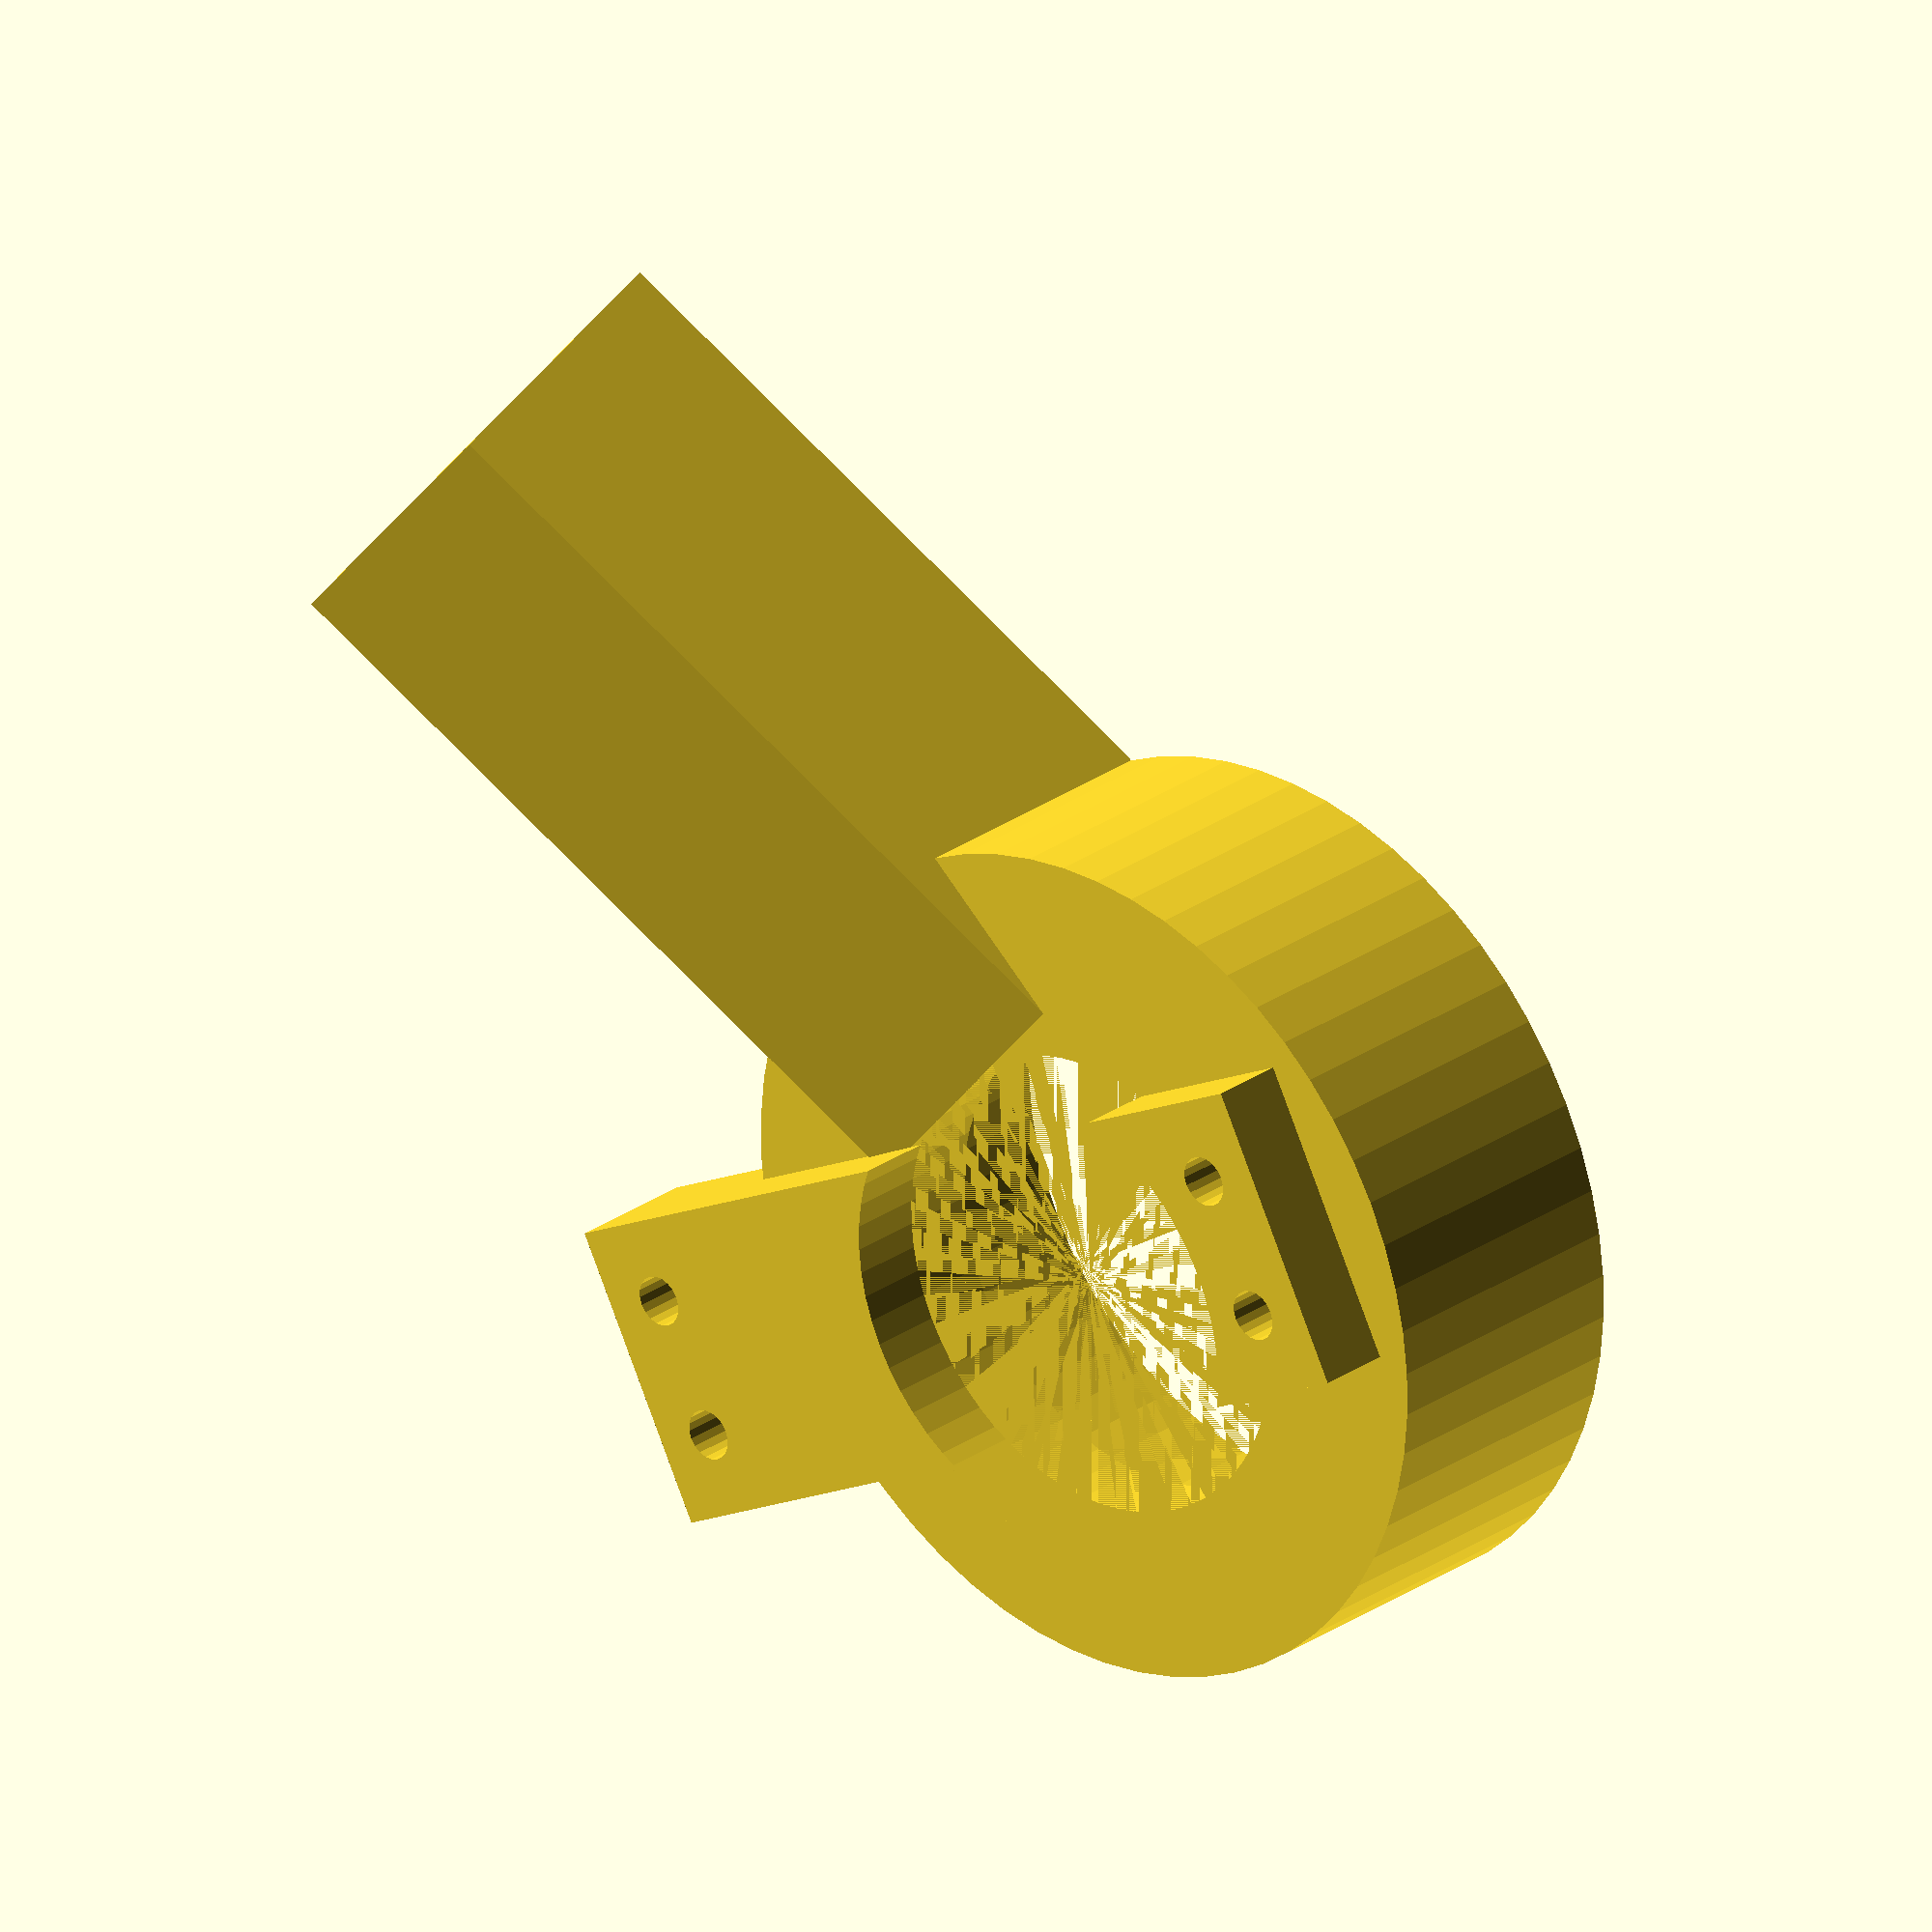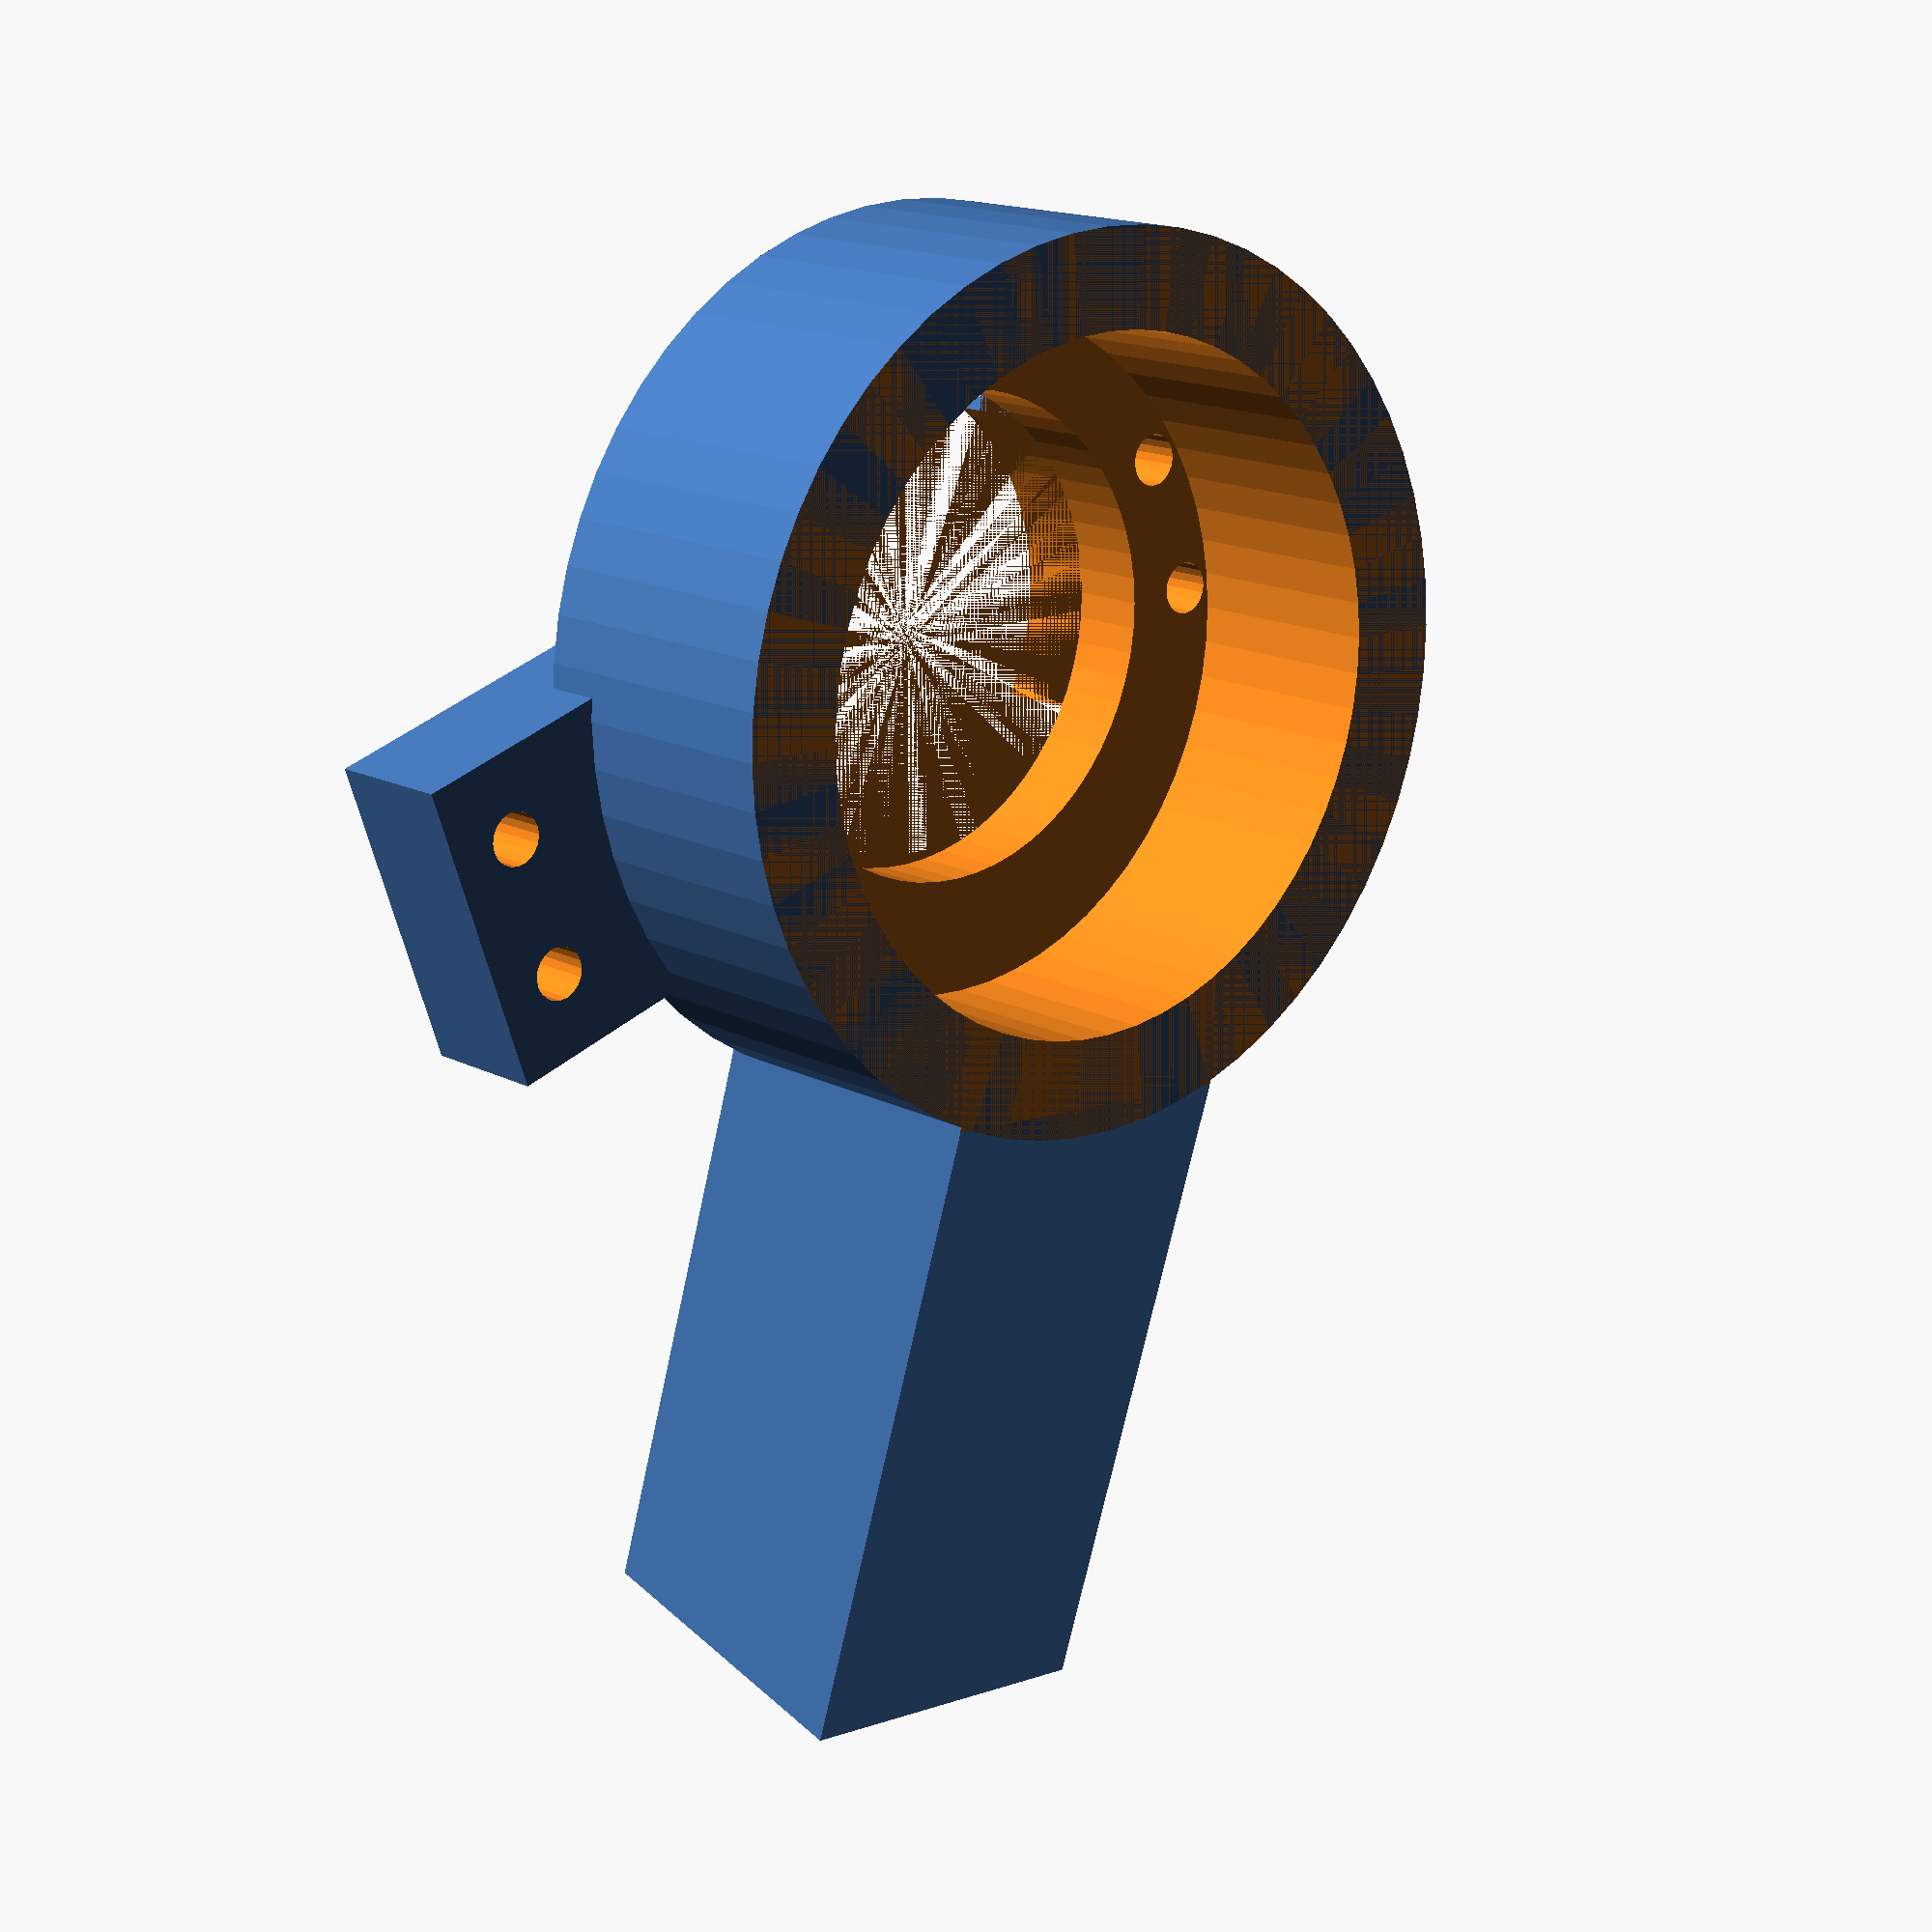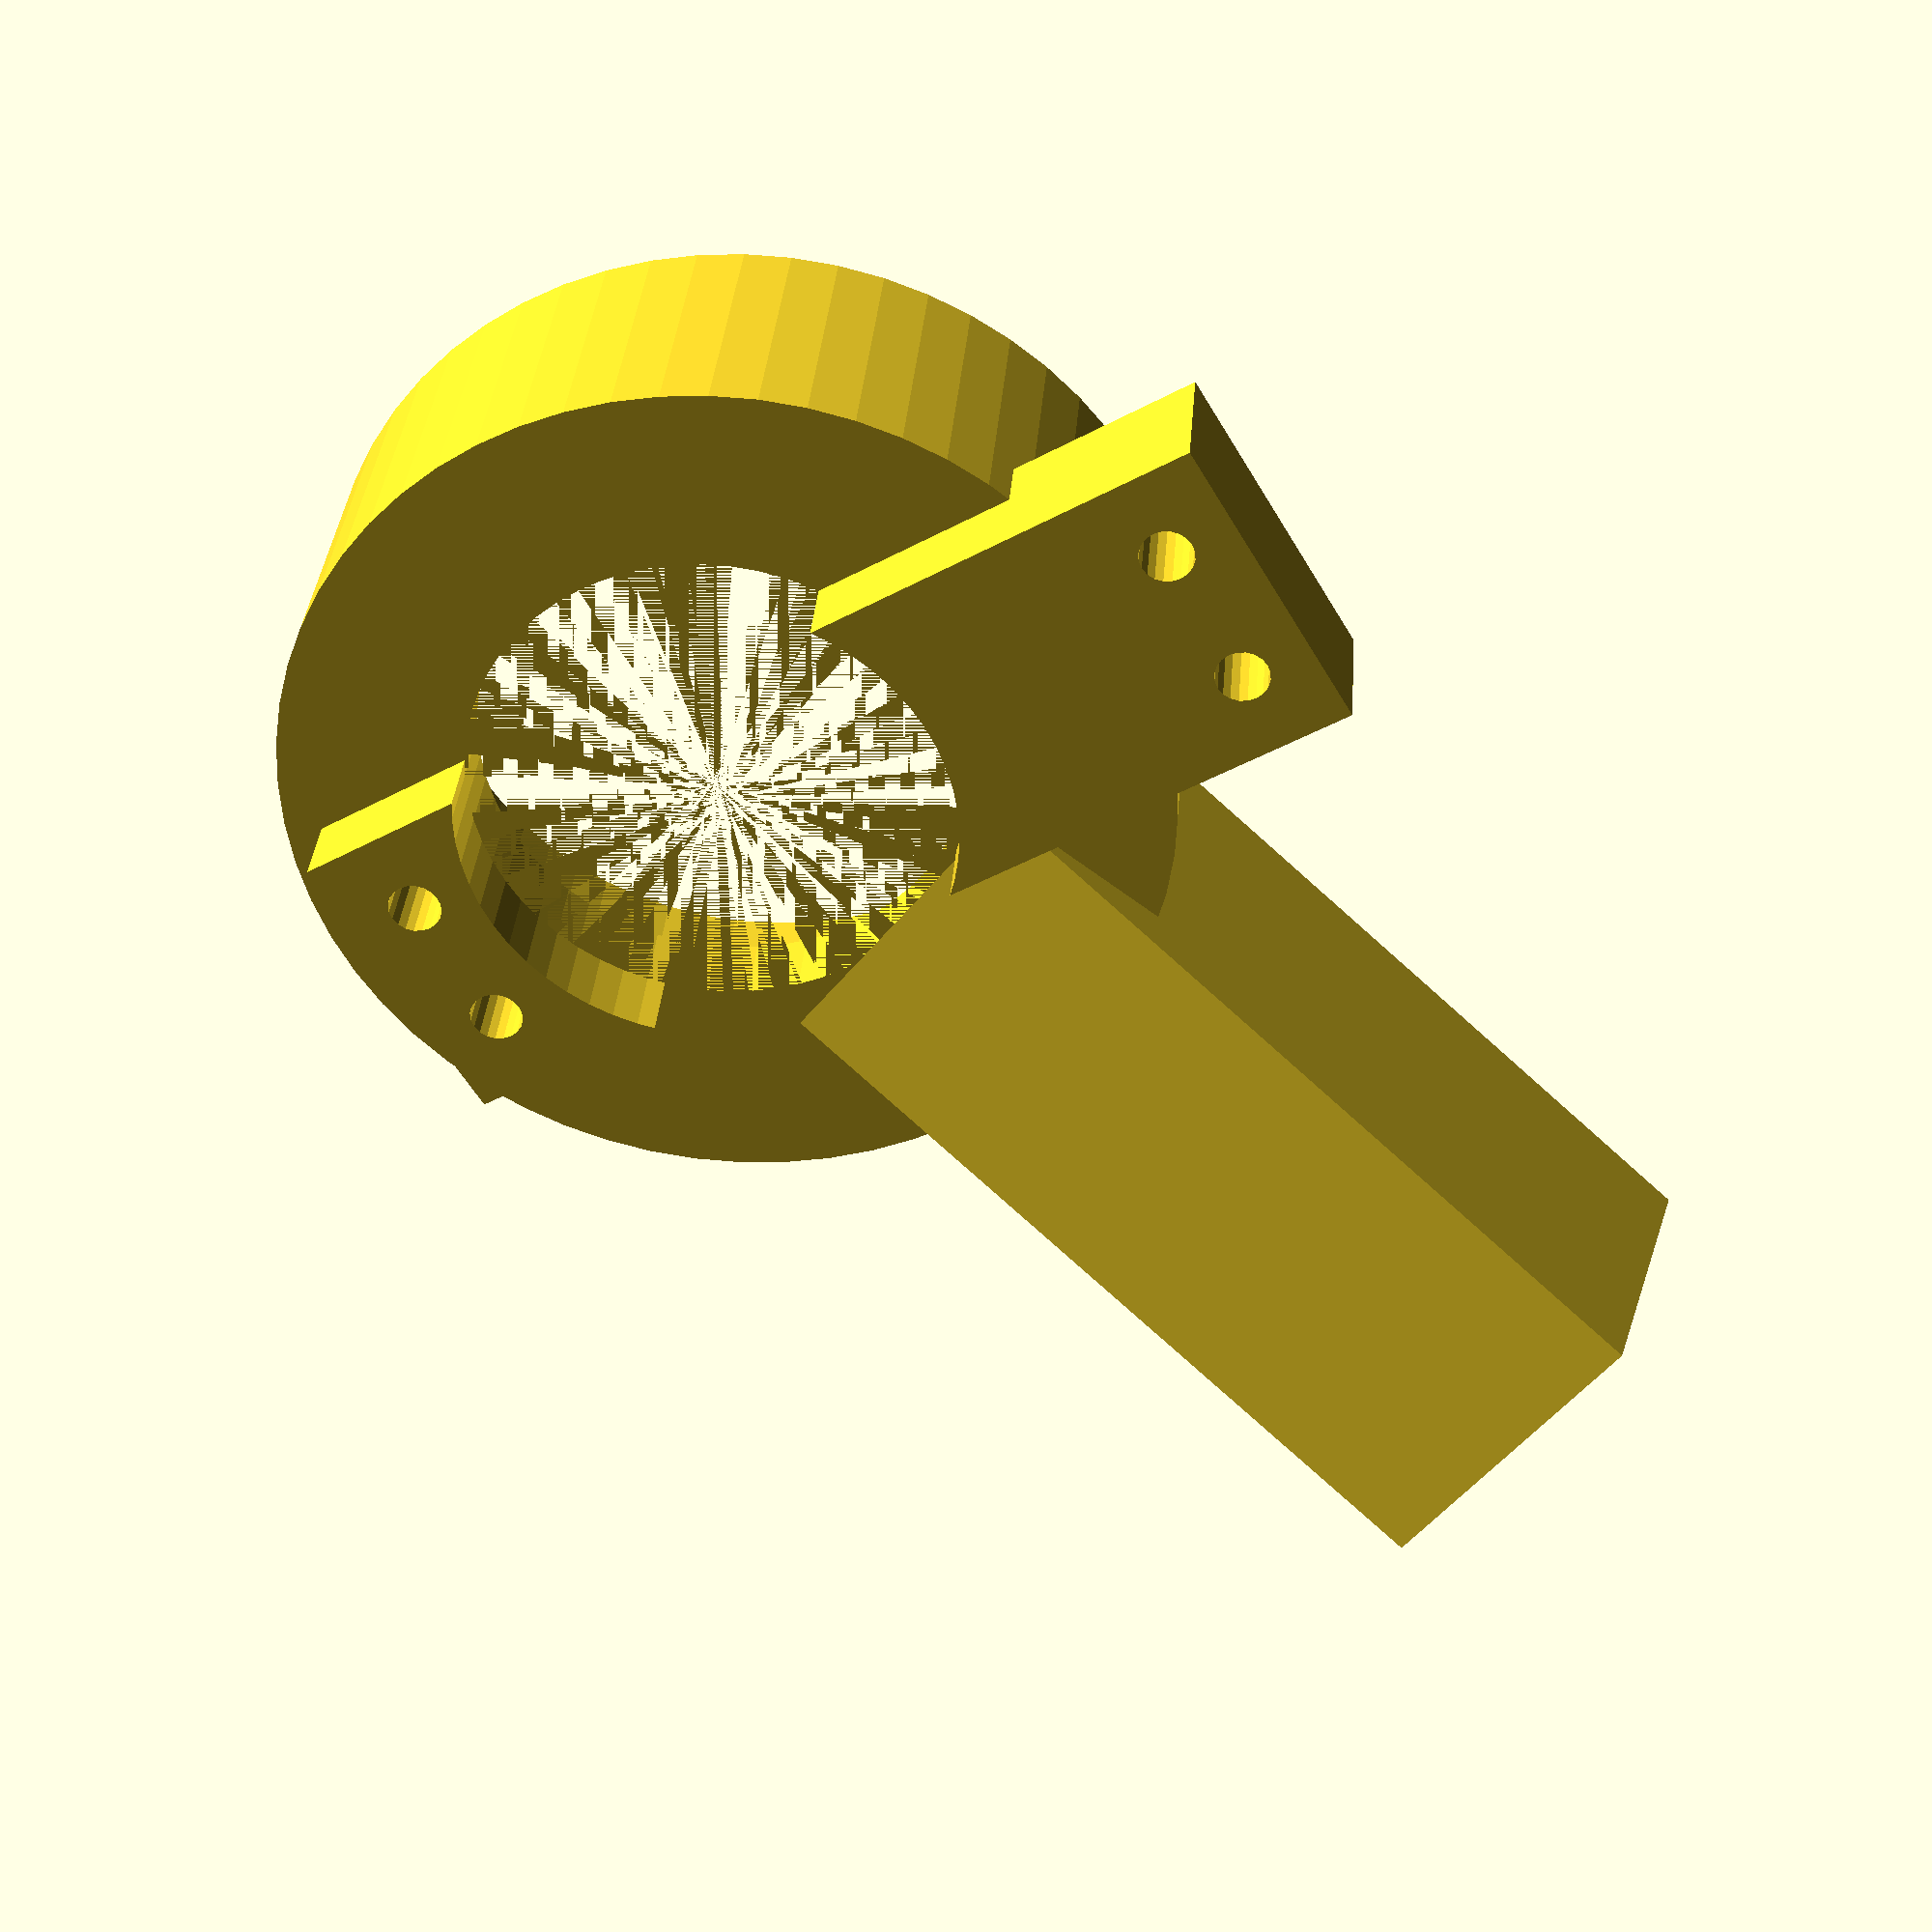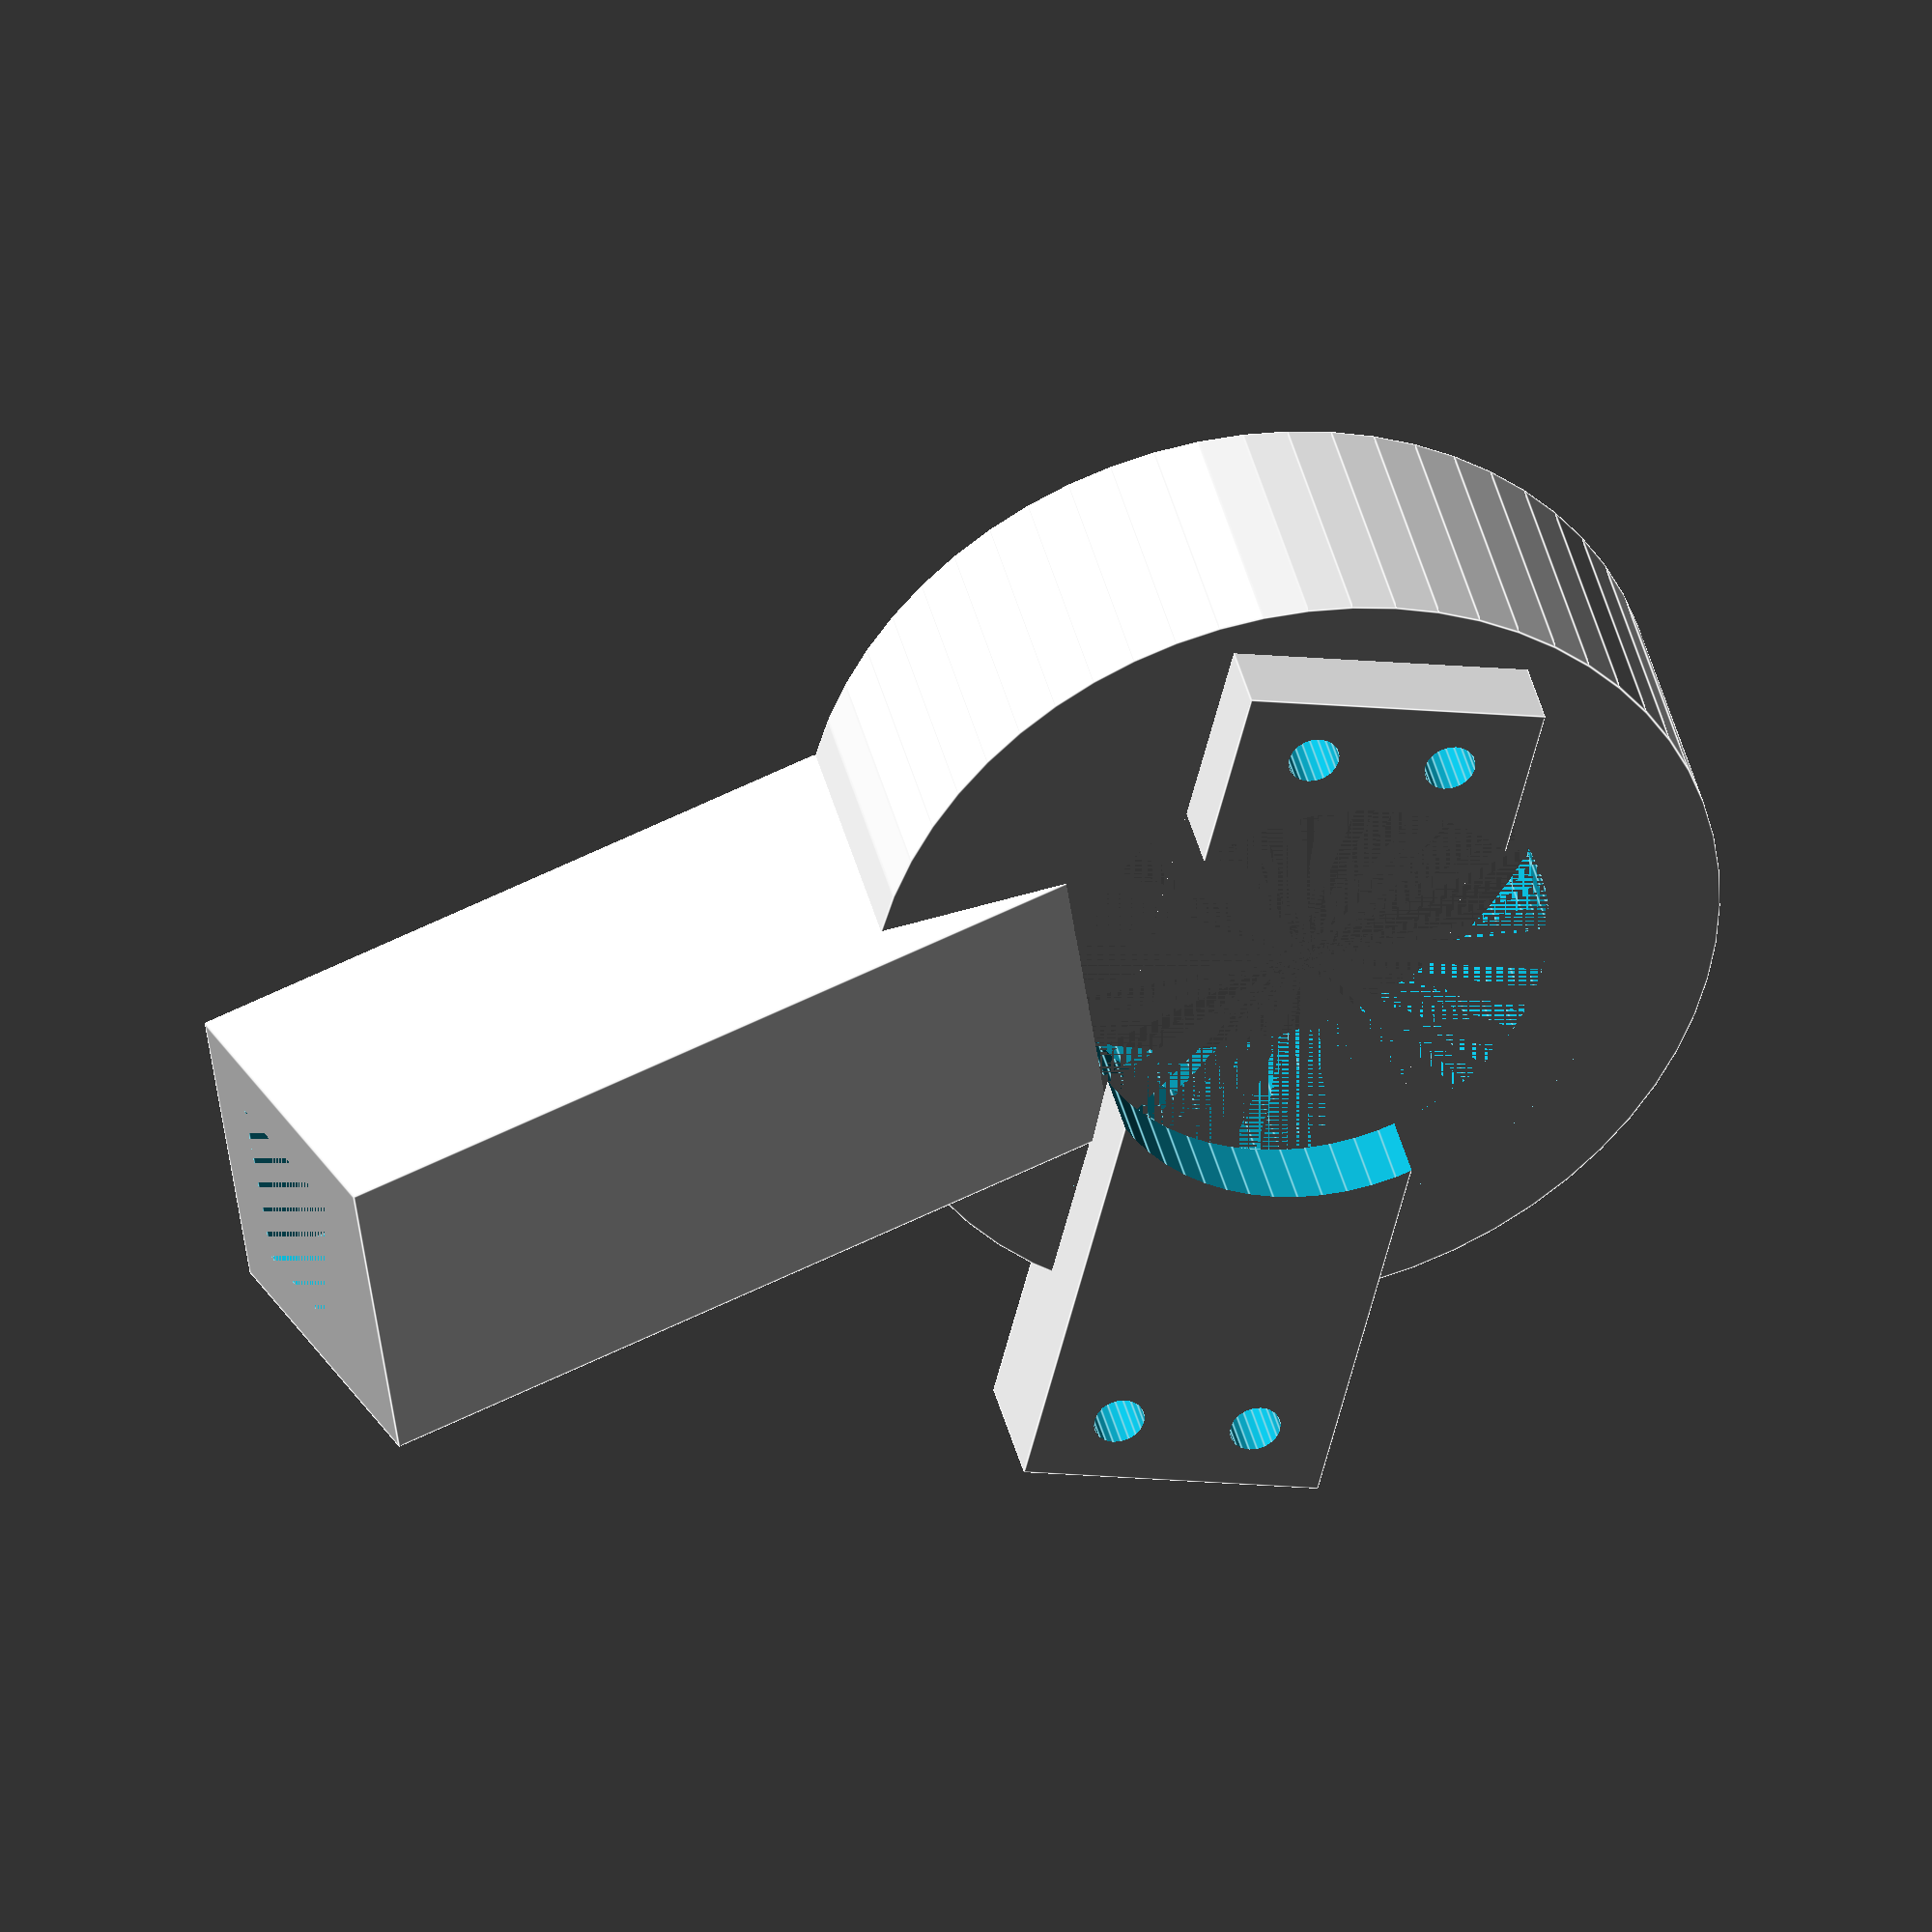
<openscad>
$fn=20;

translate([0,0,5])
difference(){
    cylinder(d=45,h=15,$fn=60);
    translate([0,0,4])cylinder(d=35,h=12,$fn=60);
    translate([0,0-1])cylinder(d=25,h=12,$fn=60);
    translate([5.95,0,0]){
        translate([-21.4,-3.7,-1])cylinder(d=2.7,h=10);
        translate([-21.4,3.7,-1])cylinder(d=2.7,h=10);
    }
}

translate([5.95,0,0])
difference(){
translate([0,0,4.5])cube([50,16,7],center=true);
translate([21.4,3.7,-1])cylinder(d=2.7,h=10);
translate([-21.4,3.7,-1])cylinder(d=2.7,h=10);
translate([-21.4,-3.7,-1])cylinder(d=2.7,h=10);
translate([21.4,-3.7,-1])cylinder(d=2.7,h=10);
translate([-5.95,0-1])cylinder(d=25,h=12,$fn=60);    
}

difference(){
rotate([0,0,-22])
rotate([-14,0,0])
translate([0,30,16])
rotate([90,0,0])
difference(){
cube([17,17,42],center=true);
cube([10,10,42],center=true);
}
translate([0,0,5])cylinder(d=35,h=16,$fn=60);
translate([0,0,25])cube([100,100,10],center=true);
}

</openscad>
<views>
elev=153.0 azim=207.7 roll=317.7 proj=o view=solid
elev=344.6 azim=161.4 roll=318.2 proj=p view=solid
elev=145.5 azim=30.4 roll=355.7 proj=p view=solid
elev=141.6 azim=256.1 roll=13.0 proj=o view=edges
</views>
